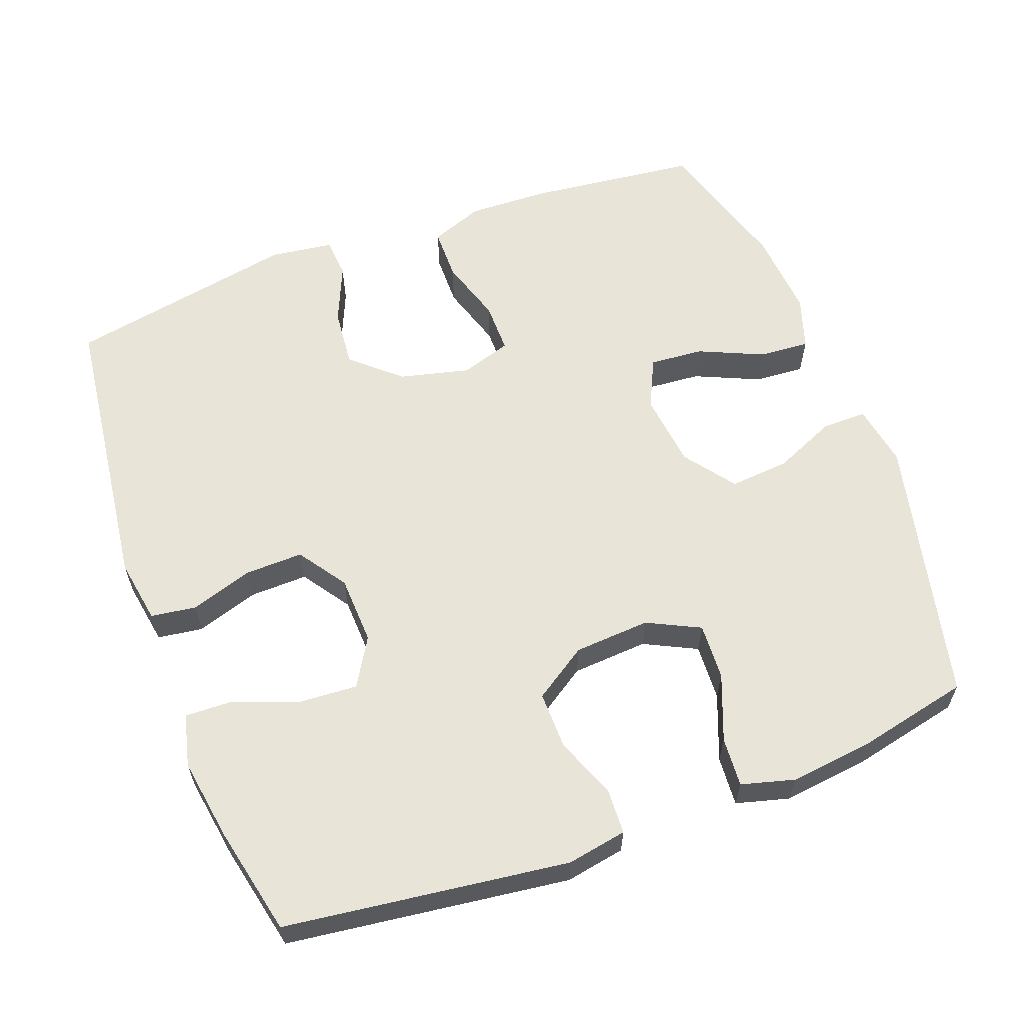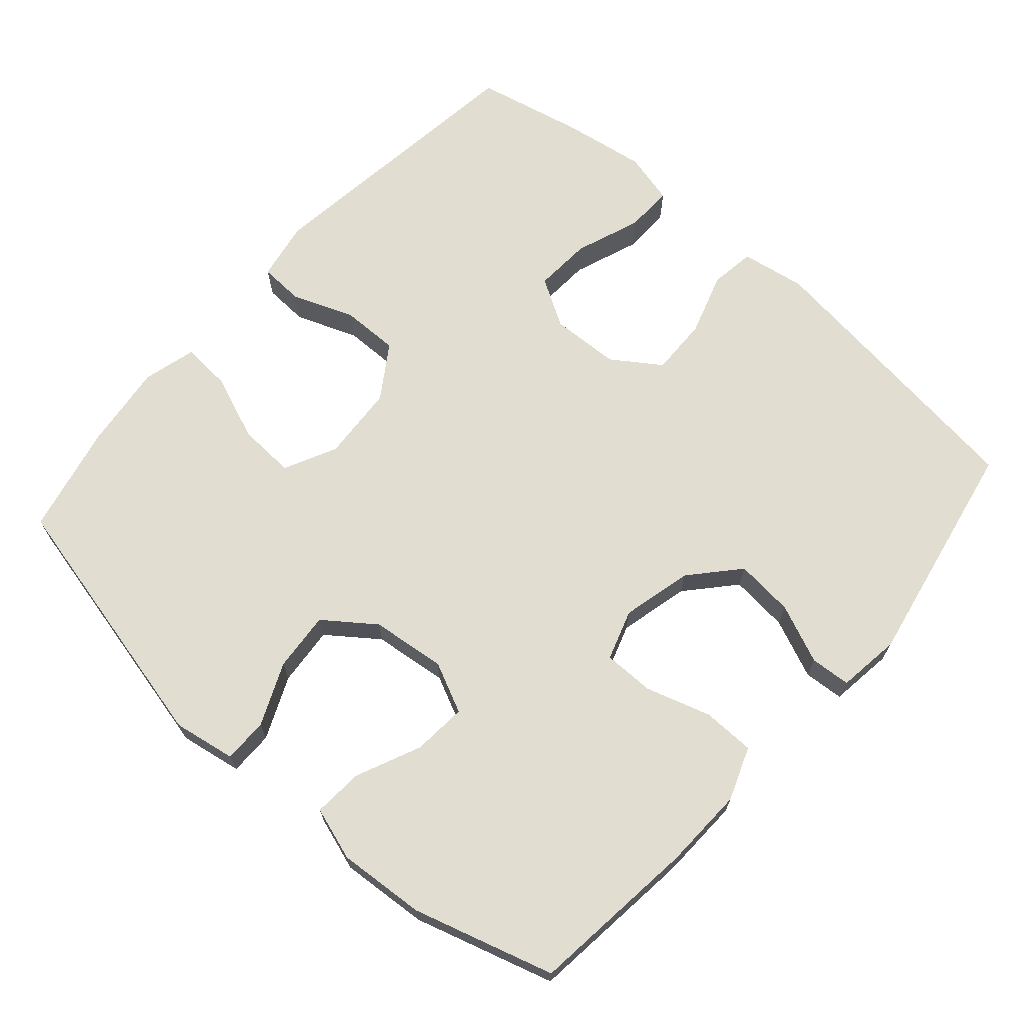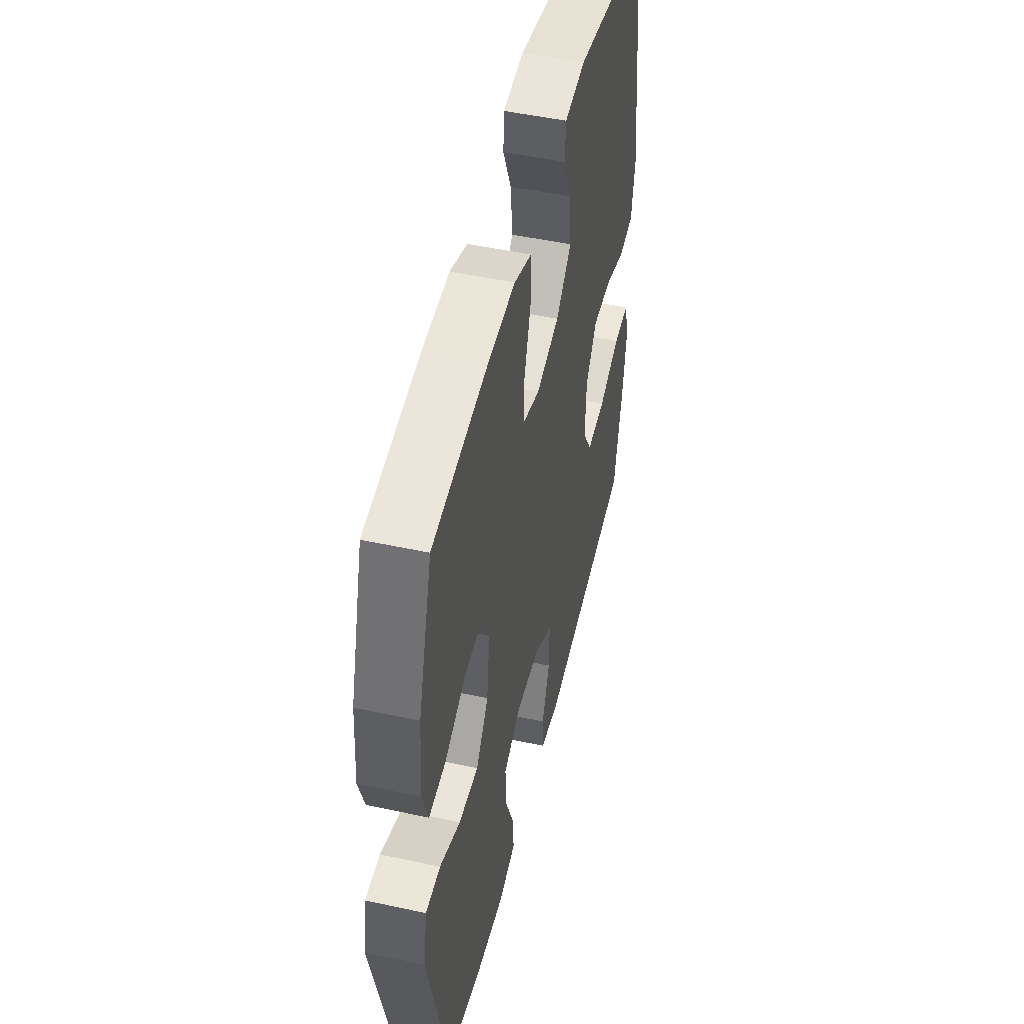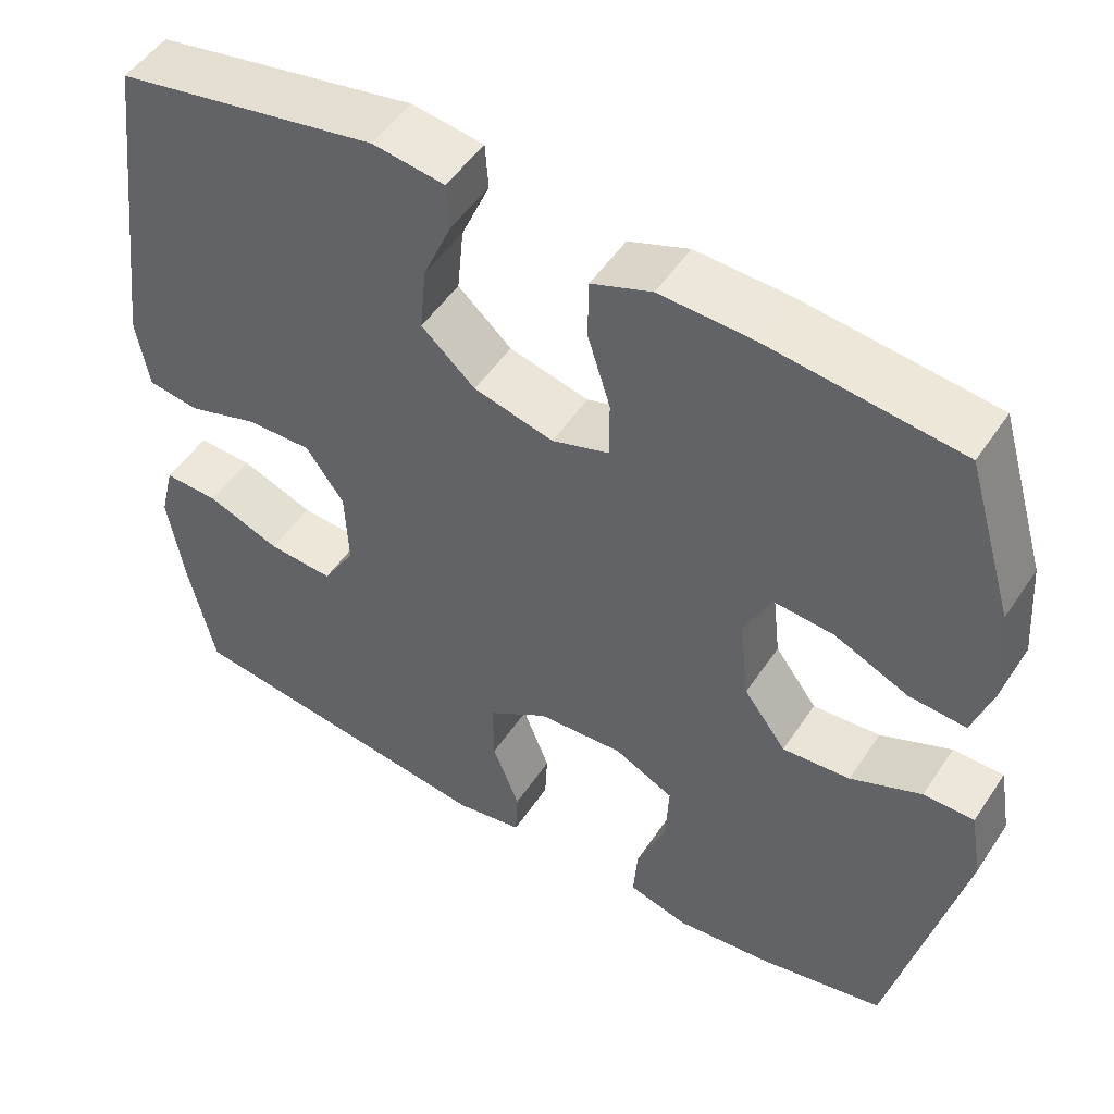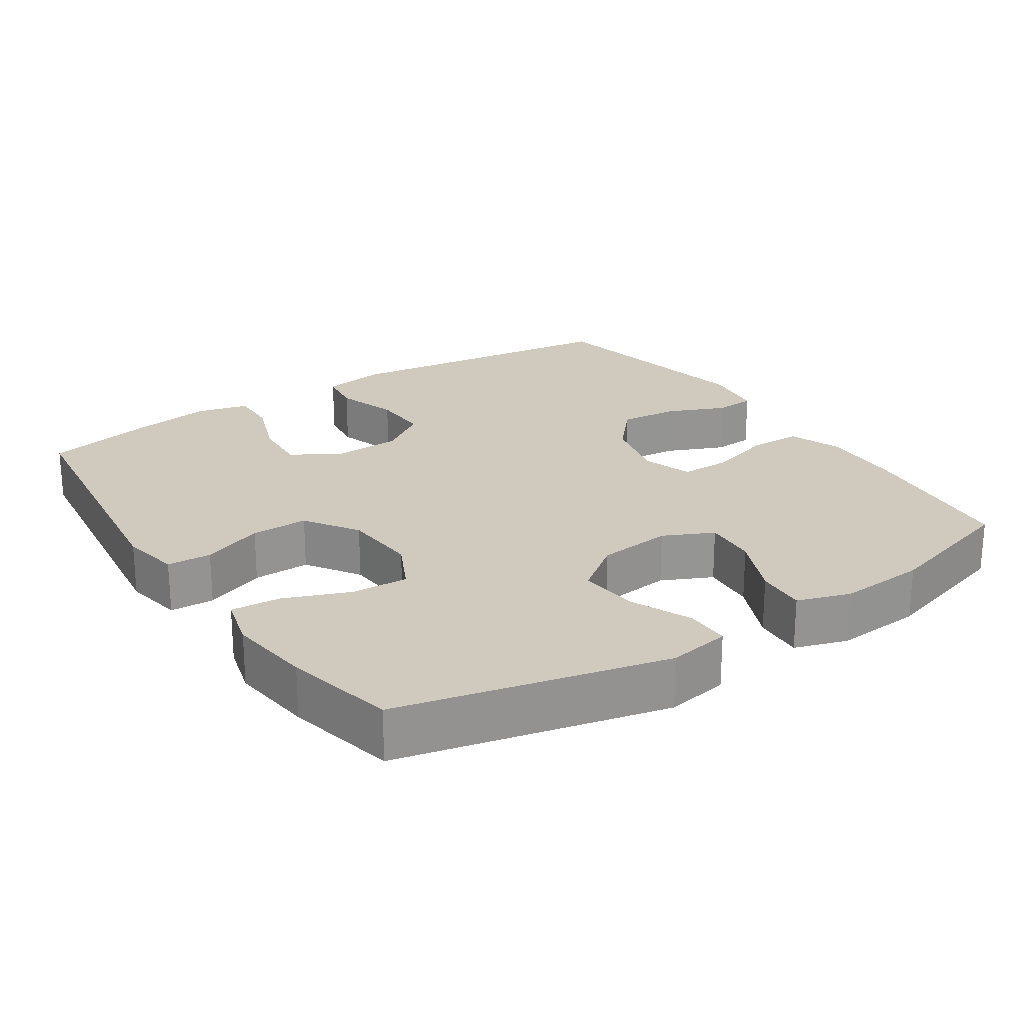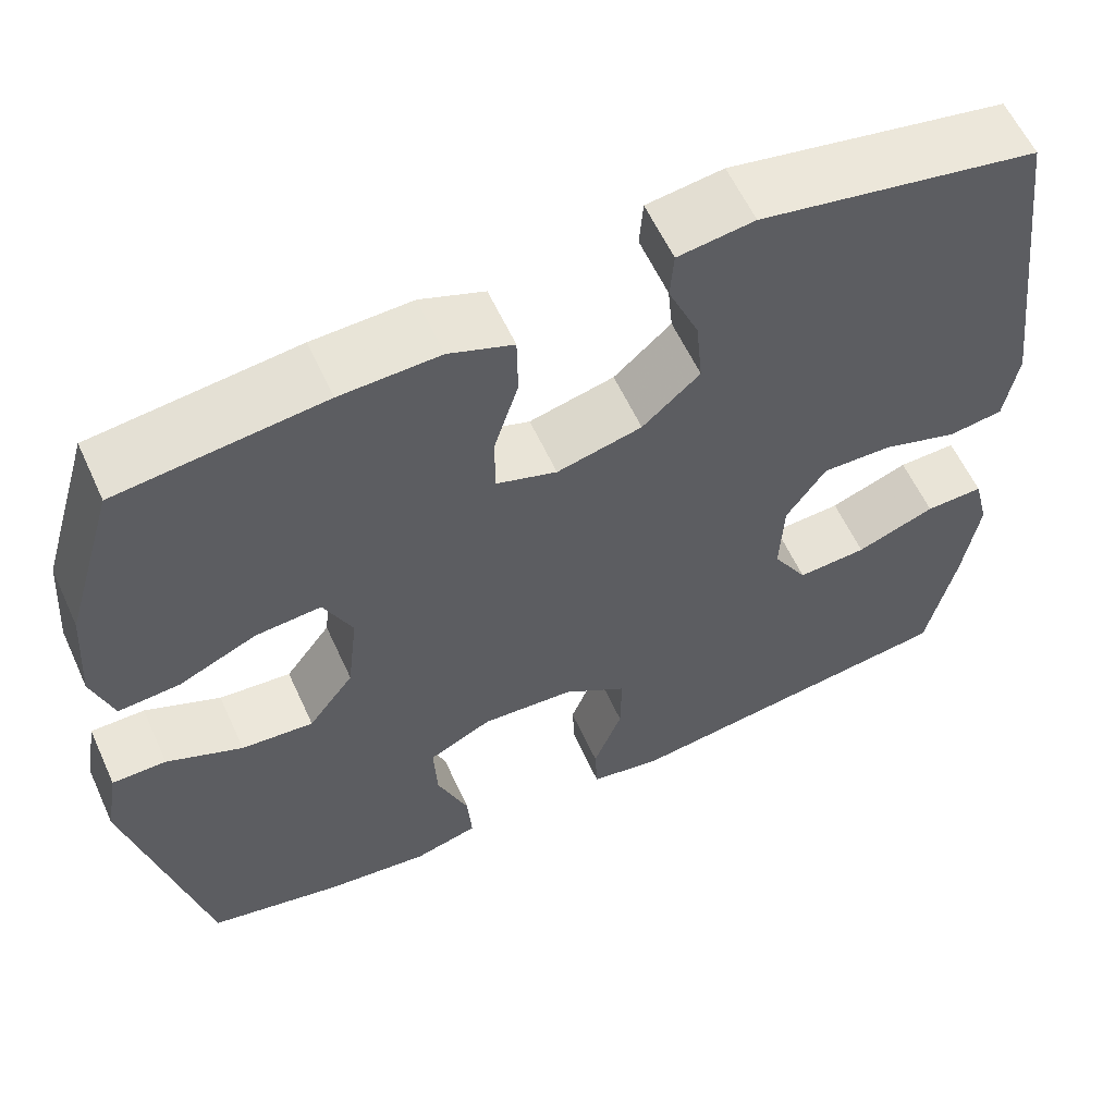
<metadata>
{"format":"obj","ext":"obj","renderer":"f3d","projection":"perspective","resolution":1024,"background":"white","views":[{"elev":60.4,"azim":159.5,"up":"+Y"},{"elev":68.5,"azim":-48.7,"up":"+Y"},{"elev":49.3,"azim":-76.5,"up":"+Z"},{"elev":50.7,"azim":-147.4,"up":"+Z"},{"elev":23.1,"azim":-123.6,"up":"+Y"},{"elev":59.3,"azim":-24.5,"up":"+Z"}]}
</metadata>
<code>
v 0.5 0.07 0.5
v 0.551 0.07 0.097
v 0.536 0.07 0.007
v 0.473 0.07 -0.002
v 0.386 0.07 0.026
v 0.305 0.07 0.028
v 0.259 0.07 -0.039
v 0.255 0.07 -0.135
v 0.295 0.07 -0.202
v 0.375 0.07 -0.197
v 0.466 0.07 -0.163
v 0.533 0.07 -0.161
v 0.551 0.07 -0.234
v 0.533 0.07 -0.349
v 0.5 0.07 -0.5
v 0.106 0.07 -0.551
v 0.023 0.07 -0.536
v 0.02 0.07 -0.474
v 0.053 0.07 -0.388
v 0.054 0.07 -0.308
v -0.02 0.07 -0.259
v -0.126 0.07 -0.252
v -0.199 0.07 -0.288
v -0.195 0.07 -0.367
v -0.159 0.07 -0.459
v -0.154 0.07 -0.528
v -0.228 0.07 -0.548
v -0.346 0.07 -0.534
v -0.5 0.07 -0.5
v -0.586 0.07 -0.127
v -0.571 0.07 -0.04
v -0.509 0.07 -0.04
v -0.422 0.07 -0.078
v -0.339 0.07 -0.085
v -0.287 0.07 -0.015
v -0.275 0.07 0.089
v -0.308 0.07 0.159
v -0.383 0.07 0.153
v -0.473 0.07 0.113
v -0.543 0.07 0.108
v -0.567 0.07 0.182
v -0.558 0.07 0.304
v -0.5 0.07 0.5
v -0.265 0.07 0.527
v -0.151 0.07 0.531
v -0.077 0.07 0.503
v -0.076 0.07 0.43
v -0.104 0.07 0.34
v -0.104 0.07 0.269
v -0.034 0.07 0.246
v 0.064 0.07 0.27
v 0.13 0.07 0.329
v 0.122 0.07 0.411
v 0.087 0.07 0.493
v 0.091 0.07 0.549
v 0.179 0.07 0.561
v 0.5 0 0.5
v 0.551 0 0.097
v 0.536 0 0.007
v 0.473 0 -0.002
v 0.386 0 0.026
v 0.305 0 0.028
v 0.259 0 -0.039
v 0.255 0 -0.135
v 0.295 0 -0.202
v 0.375 0 -0.197
v 0.466 0 -0.163
v 0.533 0 -0.161
v 0.551 0 -0.234
v 0.533 0 -0.349
v 0.5 0 -0.5
v 0.106 0 -0.551
v 0.023 0 -0.536
v 0.02 0 -0.474
v 0.053 0 -0.388
v 0.054 0 -0.308
v -0.02 0 -0.259
v -0.126 0 -0.252
v -0.199 0 -0.288
v -0.195 0 -0.367
v -0.159 0 -0.459
v -0.154 0 -0.528
v -0.228 0 -0.548
v -0.346 0 -0.534
v -0.5 0 -0.5
v -0.586 0 -0.127
v -0.571 0 -0.04
v -0.509 0 -0.04
v -0.422 0 -0.078
v -0.339 0 -0.085
v -0.287 0 -0.015
v -0.275 0 0.089
v -0.308 0 0.159
v -0.383 0 0.153
v -0.473 0 0.113
v -0.543 0 0.108
v -0.567 0 0.182
v -0.558 0 0.304
v -0.5 0 0.5
v -0.265 0 0.527
v -0.151 0 0.531
v -0.077 0 0.503
v -0.076 0 0.43
v -0.104 0 0.34
v -0.104 0 0.269
v -0.034 0 0.246
v 0.064 0 0.27
v 0.13 0 0.329
v 0.122 0 0.411
v 0.087 0 0.493
v 0.091 0 0.549
v 0.179 0 0.561
f 3 4 5
f 2 3 5
f 1 2 5
f 56 1 5
f 55 56 5
f 54 55 5
f 53 54 5
f 52 53 5 6
f 51 52 6 7
f 50 51 7 8
f 49 50 8 9
f 46 47 48
f 45 46 48
f 44 45 48
f 43 44 48
f 42 43 48
f 41 42 48
f 40 41 48
f 39 40 48
f 38 39 48
f 37 38 48 49
f 36 37 49 9
f 31 32 33
f 30 31 33
f 29 30 33
f 28 29 33
f 27 28 33
f 26 27 33
f 25 26 33
f 24 25 33
f 23 24 33 34
f 22 23 34 35
f 17 18 19
f 16 17 19
f 15 16 19
f 14 15 19
f 13 14 19
f 12 13 19
f 11 12 19
f 10 11 19
f 9 10 19 20
f 35 36 9
f 22 35 9
f 21 22 9
f 9 20 21
f 61 60 59
f 61 59 58
f 61 58 57
f 61 57 112
f 61 112 111
f 61 111 110
f 61 110 109
f 62 61 109 108
f 63 62 108 107
f 64 63 107 106
f 65 64 106 105
f 104 103 102
f 104 102 101
f 104 101 100
f 104 100 99
f 104 99 98
f 104 98 97
f 104 97 96
f 104 96 95
f 104 95 94
f 105 104 94 93
f 65 105 93 92
f 89 88 87
f 89 87 86
f 89 86 85
f 89 85 84
f 89 84 83
f 89 83 82
f 89 82 81
f 89 81 80
f 90 89 80 79
f 91 90 79 78
f 75 74 73
f 75 73 72
f 75 72 71
f 75 71 70
f 75 70 69
f 75 69 68
f 75 68 67
f 75 67 66
f 76 75 66 65
f 65 92 91
f 65 91 78
f 65 78 77
f 77 76 65
f 1 57 58 2
f 2 58 59 3
f 3 59 60 4
f 4 60 61 5
f 5 61 62 6
f 6 62 63 7
f 7 63 64 8
f 8 64 65 9
f 9 65 66 10
f 10 66 67 11
f 11 67 68 12
f 12 68 69 13
f 13 69 70 14
f 14 70 71 15
f 15 71 72 16
f 16 72 73 17
f 17 73 74 18
f 18 74 75 19
f 19 75 76 20
f 20 76 77 21
f 21 77 78 22
f 22 78 79 23
f 23 79 80 24
f 24 80 81 25
f 25 81 82 26
f 26 82 83 27
f 27 83 84 28
f 28 84 85 29
f 29 85 86 30
f 30 86 87 31
f 31 87 88 32
f 32 88 89 33
f 33 89 90 34
f 34 90 91 35
f 35 91 92 36
f 36 92 93 37
f 37 93 94 38
f 38 94 95 39
f 39 95 96 40
f 40 96 97 41
f 41 97 98 42
f 42 98 99 43
f 43 99 100 44
f 44 100 101 45
f 45 101 102 46
f 46 102 103 47
f 47 103 104 48
f 48 104 105 49
f 49 105 106 50
f 50 106 107 51
f 51 107 108 52
f 52 108 109 53
f 53 109 110 54
f 54 110 111 55
f 55 111 112 56
f 56 112 57 1

</code>
